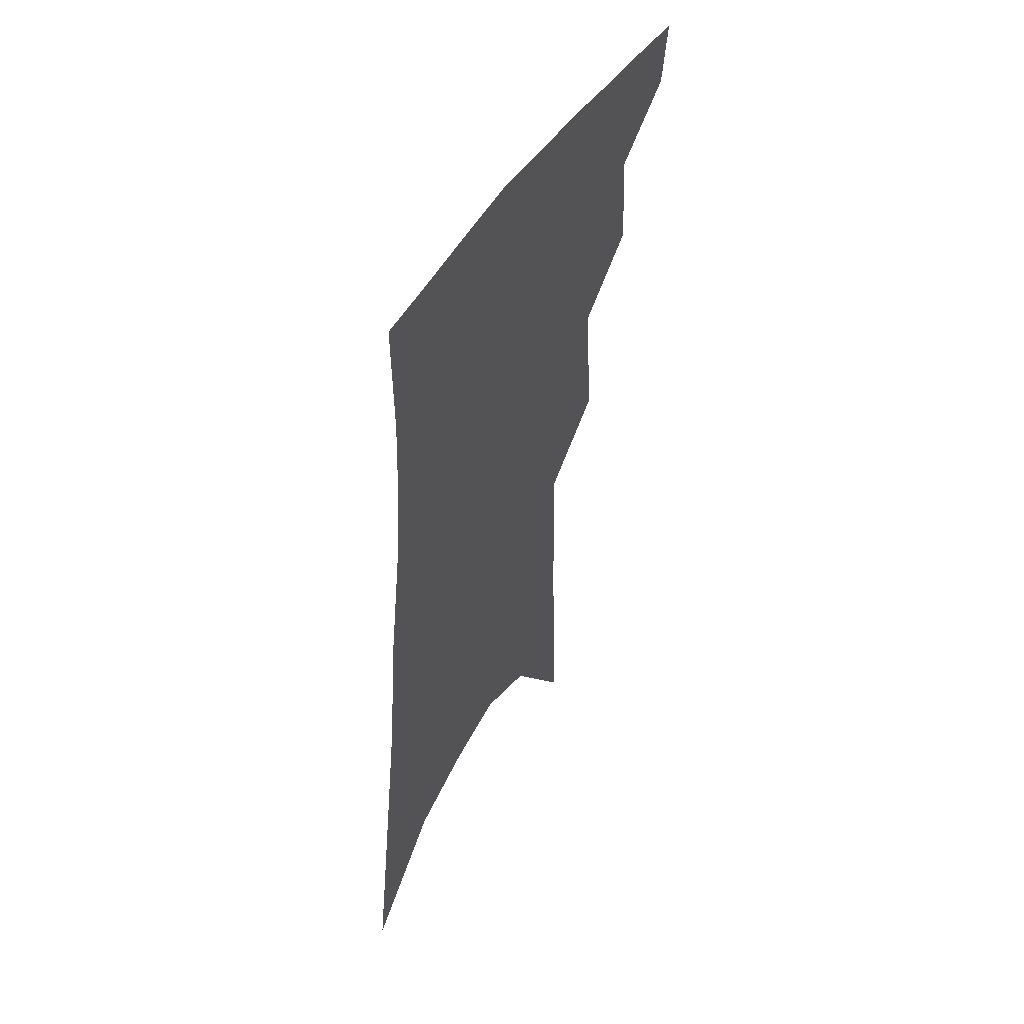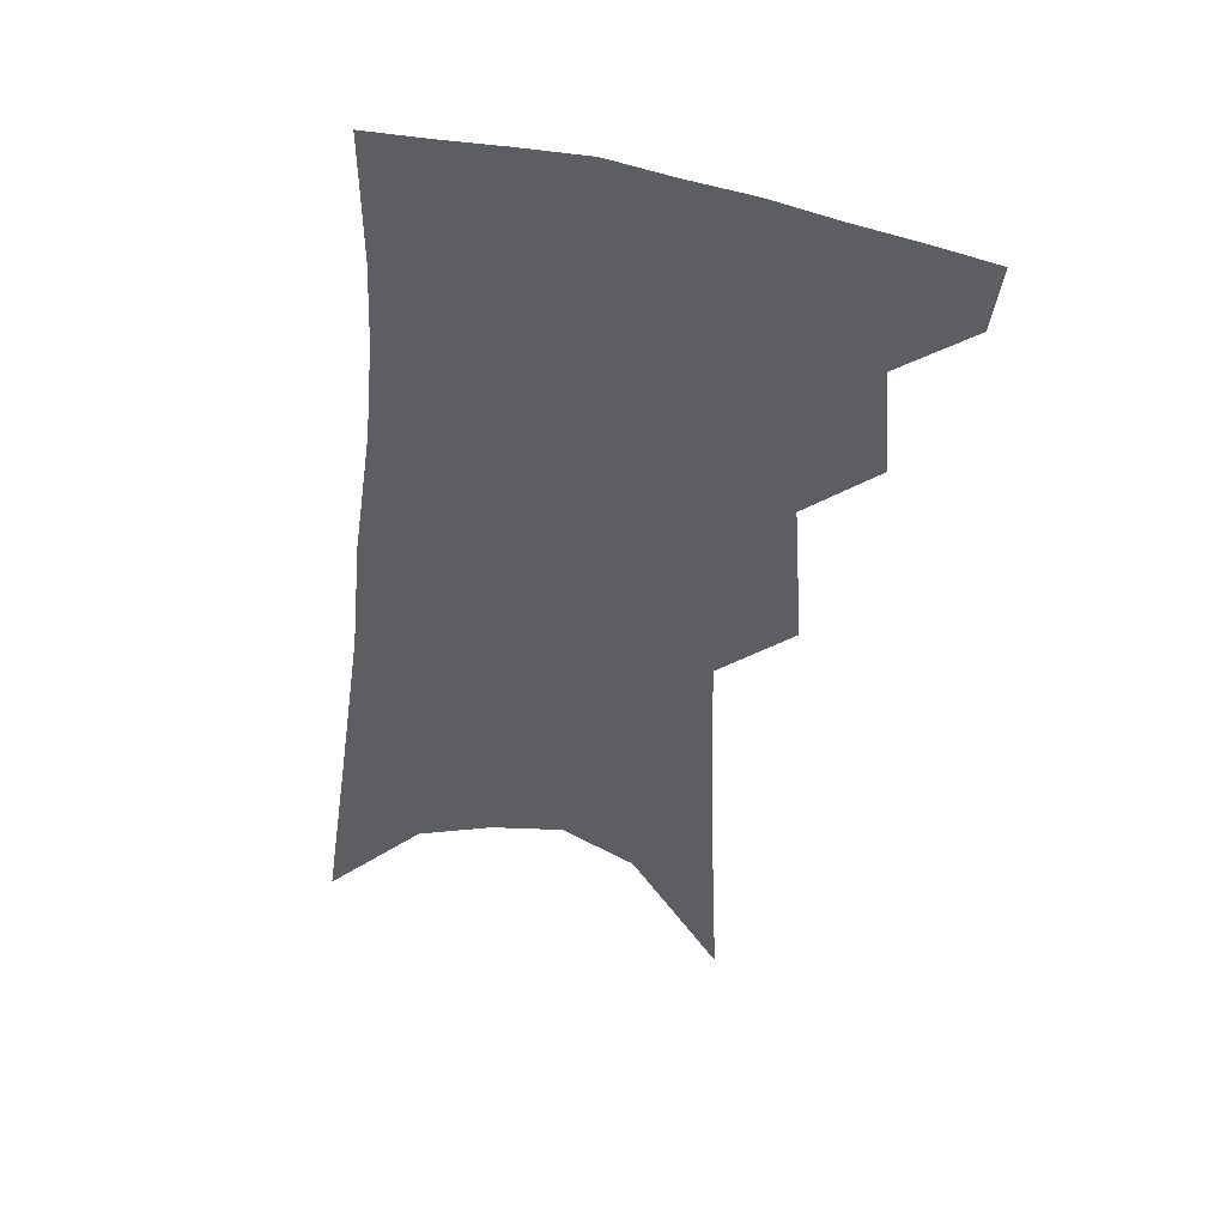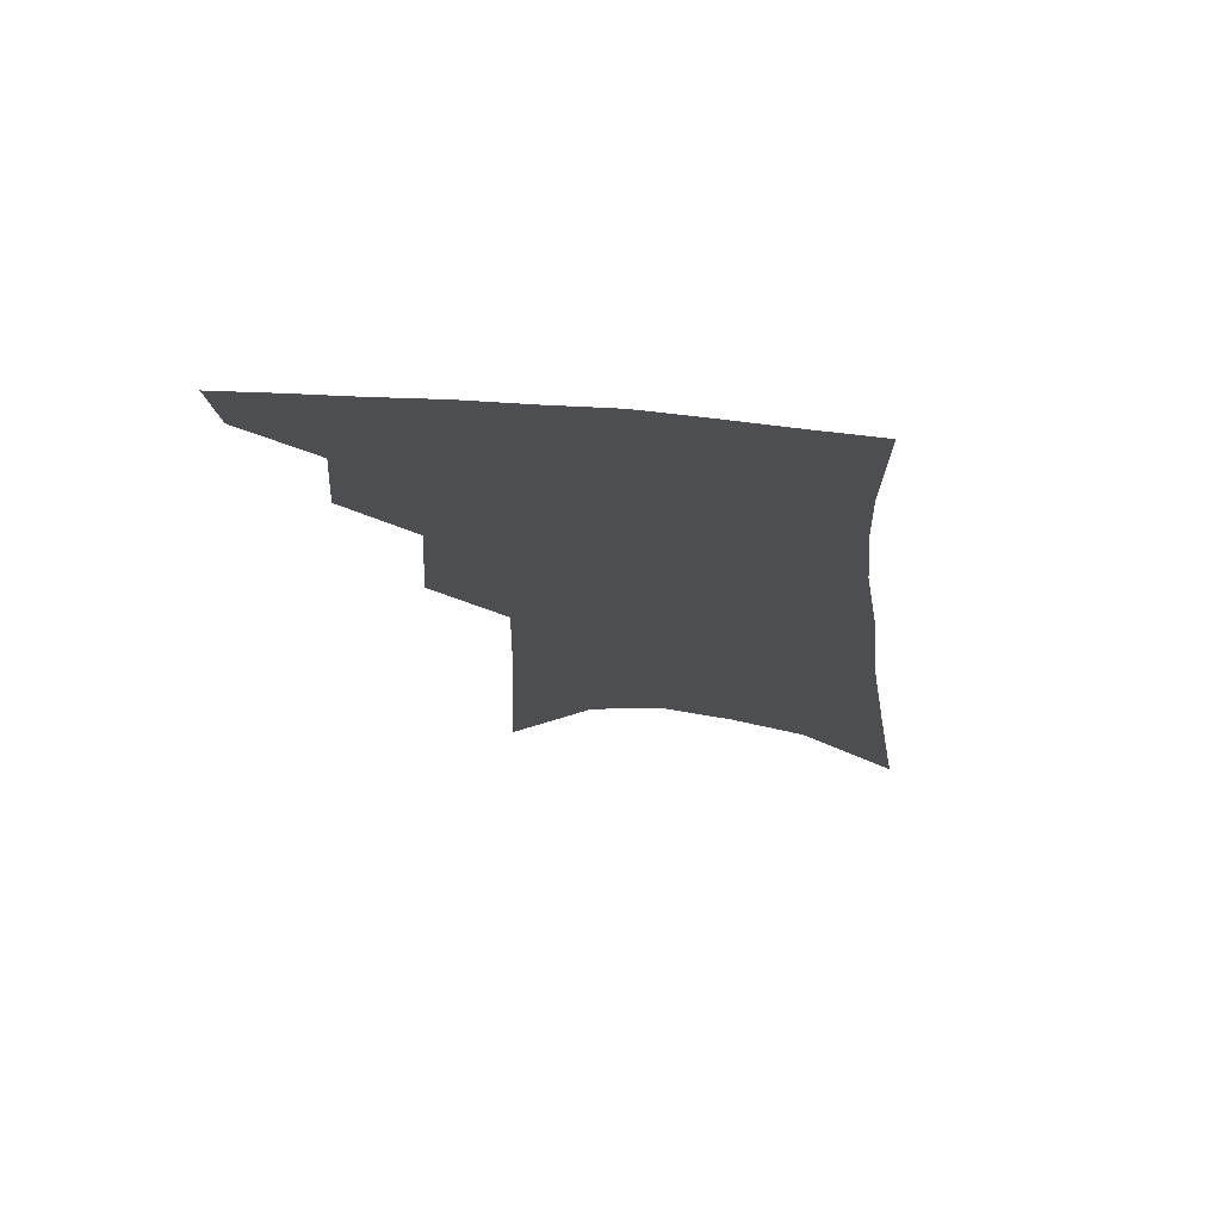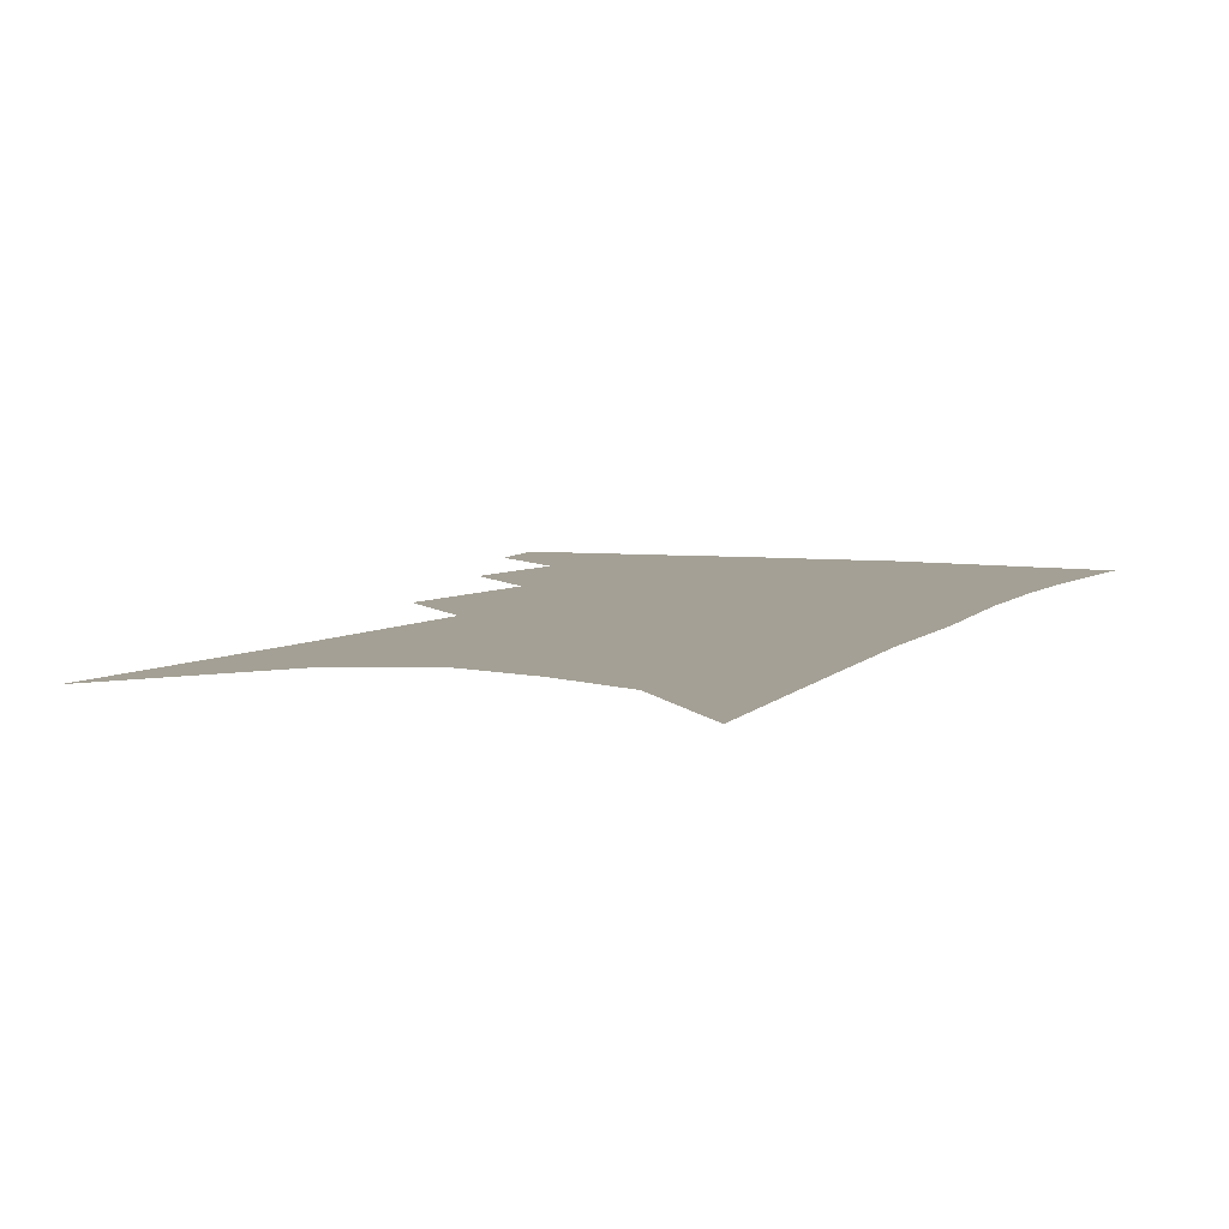
<metadata>
{"format":"obj","ext":"obj","renderer":"f3d","projection":"perspective","resolution":1024,"background":"white","views":[{"elev":53.6,"azim":120.4,"up":"+Y"},{"elev":46.5,"azim":-167.5,"up":"+Y"},{"elev":73.1,"azim":6.3,"up":"+Y"},{"elev":5.8,"azim":26.5,"up":"+Z"}]}
</metadata>
<code>
v 497.2 347.8 0
v 494.3 367.9 0
v 517.2 297.7 0
v 519.7 330.9 0
v 517.2 351.7 0
v 513.6 371.5 0
v 536.3 232.4 0
v 539.4 278.7 0
v 540.4 311.2 0
v 539.6 335.2 0
v 536.8 354.9 0
v 533.3 374.6 0
v 555.2 74.43 0
v 558.4 152.3 0
v 559.7 211.8 0
v 559.1 250.7 0
v 560.2 289.1 0
v 560.5 317.6 0
v 559.1 338.6 0
v 556.4 358 0
v 552.8 378.4 0
v 582.5 117.2 0
v 581.5 177.5 0
v 580.3 224.2 0
v 579.6 262.6 0
v 579.5 295.1 0
v 579.5 321.7 0
v 578.4 341.3 0
v 576.8 360.2 0
v 572.9 380.8 0
v 604.7 128 0
v 602 179.2 0
v 599.6 231.2 0
v 598.5 268.2 0
v 597.9 298.3 0
v 597.5 322.9 0
v 597.2 343.4 0
v 596 362.1 0
v 592.2 383.8 0
v 627.6 123 0
v 622.4 183.1 0
v 618.7 231.9 0
v 617 267.9 0
v 615.8 299 0
v 615.4 323.8 0
v 615.5 344.1 0
v 615.5 363.2 0
v 613.1 383.4 0
v 651.7 113.2 0
v 644.6 174 0
v 639.5 222.8 0
v 637.1 259.6 0
v 634.7 293.7 0
v 633.2 322.5 0
v 633.5 344.6 0
v 634 363.9 0
v 633.5 382.5 0
v 683.1 79.45 0
v 673.8 144.2 0
v 666.1 198.8 0
v 662.2 239.2 0
v 656 282.4 0
v 653 314.9 0
v 651.8 342 0
v 652 363.9 0
v 652.2 382.2 0
v 721 391 0
f 4 5 1
f 1 5 2
f 5 6 2
f 8 9 3
f 3 9 4
f 9 10 4
f 4 10 5
f 10 11 5
f 5 11 6
f 11 12 6
f 15 16 7
f 7 16 8
f 16 17 8
f 8 17 9
f 17 18 9
f 9 18 10
f 18 19 10
f 10 19 11
f 19 20 11
f 11 20 12
f 20 21 12
f 13 22 14
f 22 23 14
f 14 23 15
f 23 24 15
f 15 24 16
f 24 25 16
f 16 25 17
f 25 26 17
f 17 26 18
f 26 27 18
f 18 27 19
f 27 28 19
f 19 28 20
f 28 29 20
f 20 29 21
f 29 30 21
f 22 31 23
f 31 32 23
f 23 32 24
f 32 33 24
f 24 33 25
f 33 34 25
f 25 34 26
f 34 35 26
f 26 35 27
f 35 36 27
f 27 36 28
f 36 37 28
f 28 37 29
f 37 38 29
f 29 38 30
f 38 39 30
f 31 40 32
f 40 41 32
f 32 41 33
f 41 42 33
f 33 42 34
f 42 43 34
f 34 43 35
f 43 44 35
f 35 44 36
f 44 45 36
f 36 45 37
f 45 46 37
f 37 46 38
f 46 47 38
f 38 47 39
f 47 48 39
f 40 49 41
f 49 50 41
f 41 50 42
f 50 51 42
f 42 51 43
f 51 52 43
f 43 52 44
f 52 53 44
f 44 53 45
f 53 54 45
f 45 54 46
f 54 55 46
f 46 55 47
f 55 56 47
f 47 56 48
f 56 57 48
f 49 58 50
f 58 59 50
f 50 59 51
f 59 60 51
f 51 60 52
f 60 61 52
f 52 61 53
f 61 62 53
f 53 62 54
f 62 63 54
f 54 63 55
f 63 64 55
f 55 64 56
f 64 65 56
f 56 65 57
f 65 66 57

</code>
